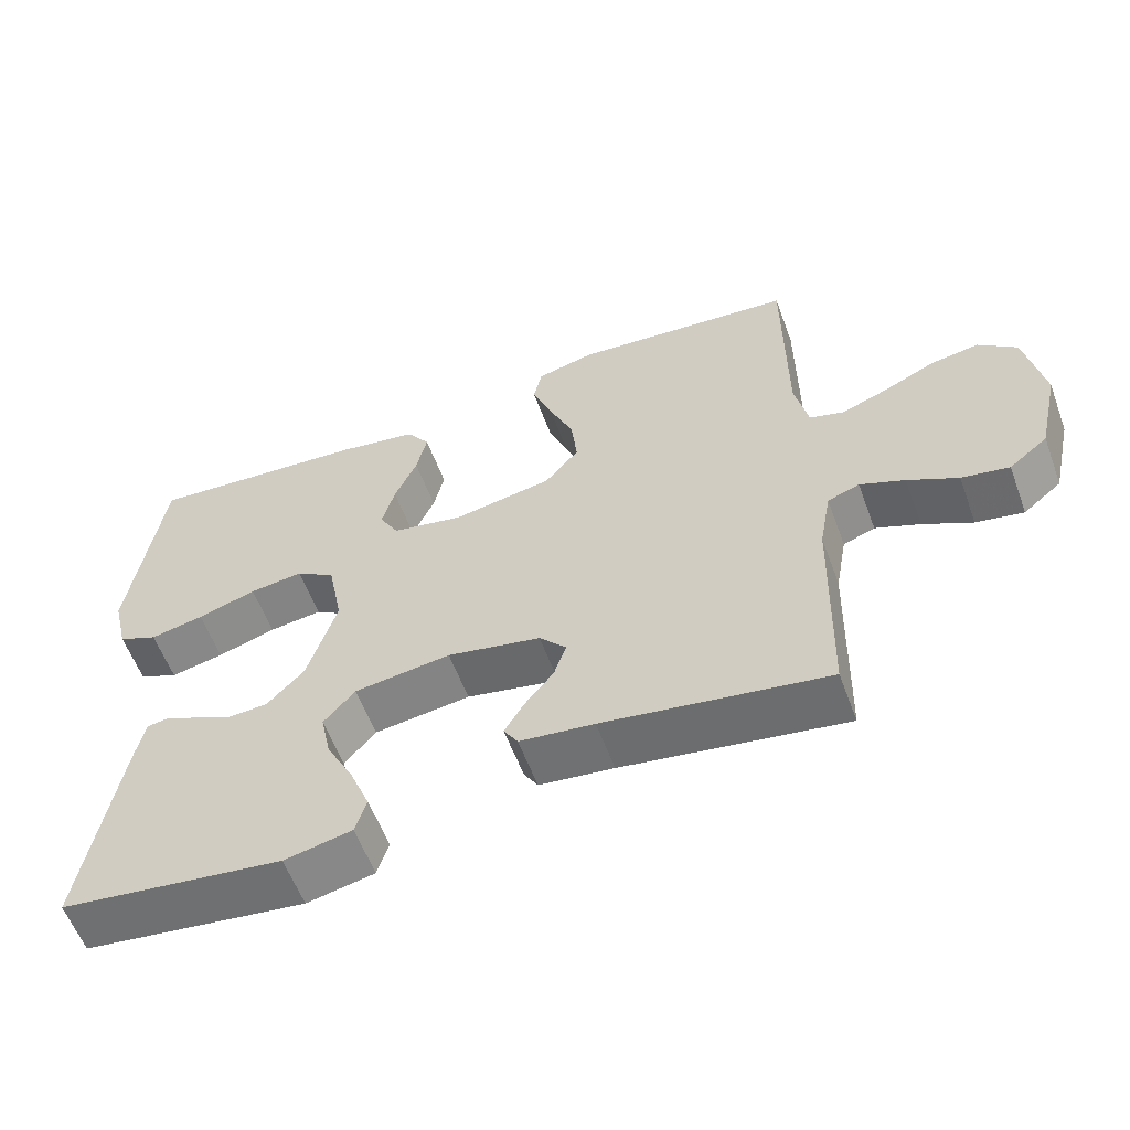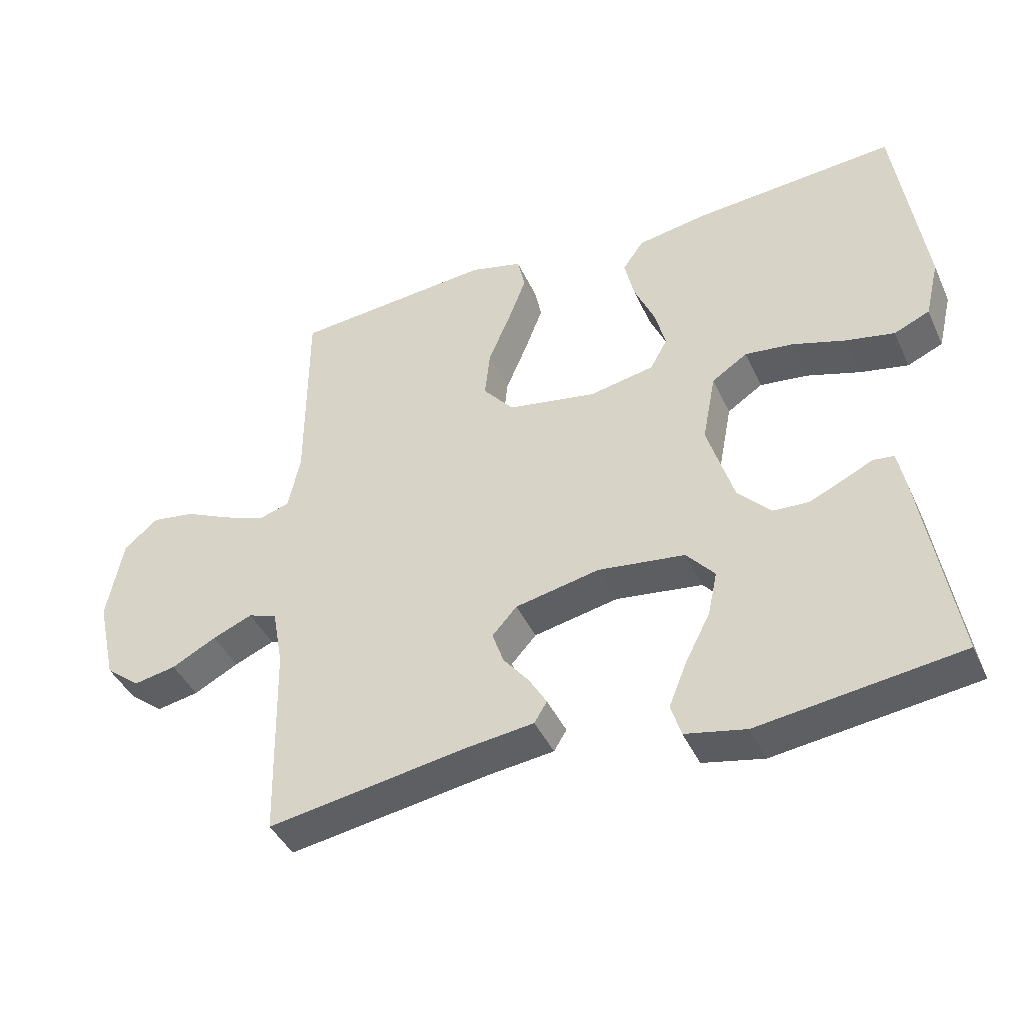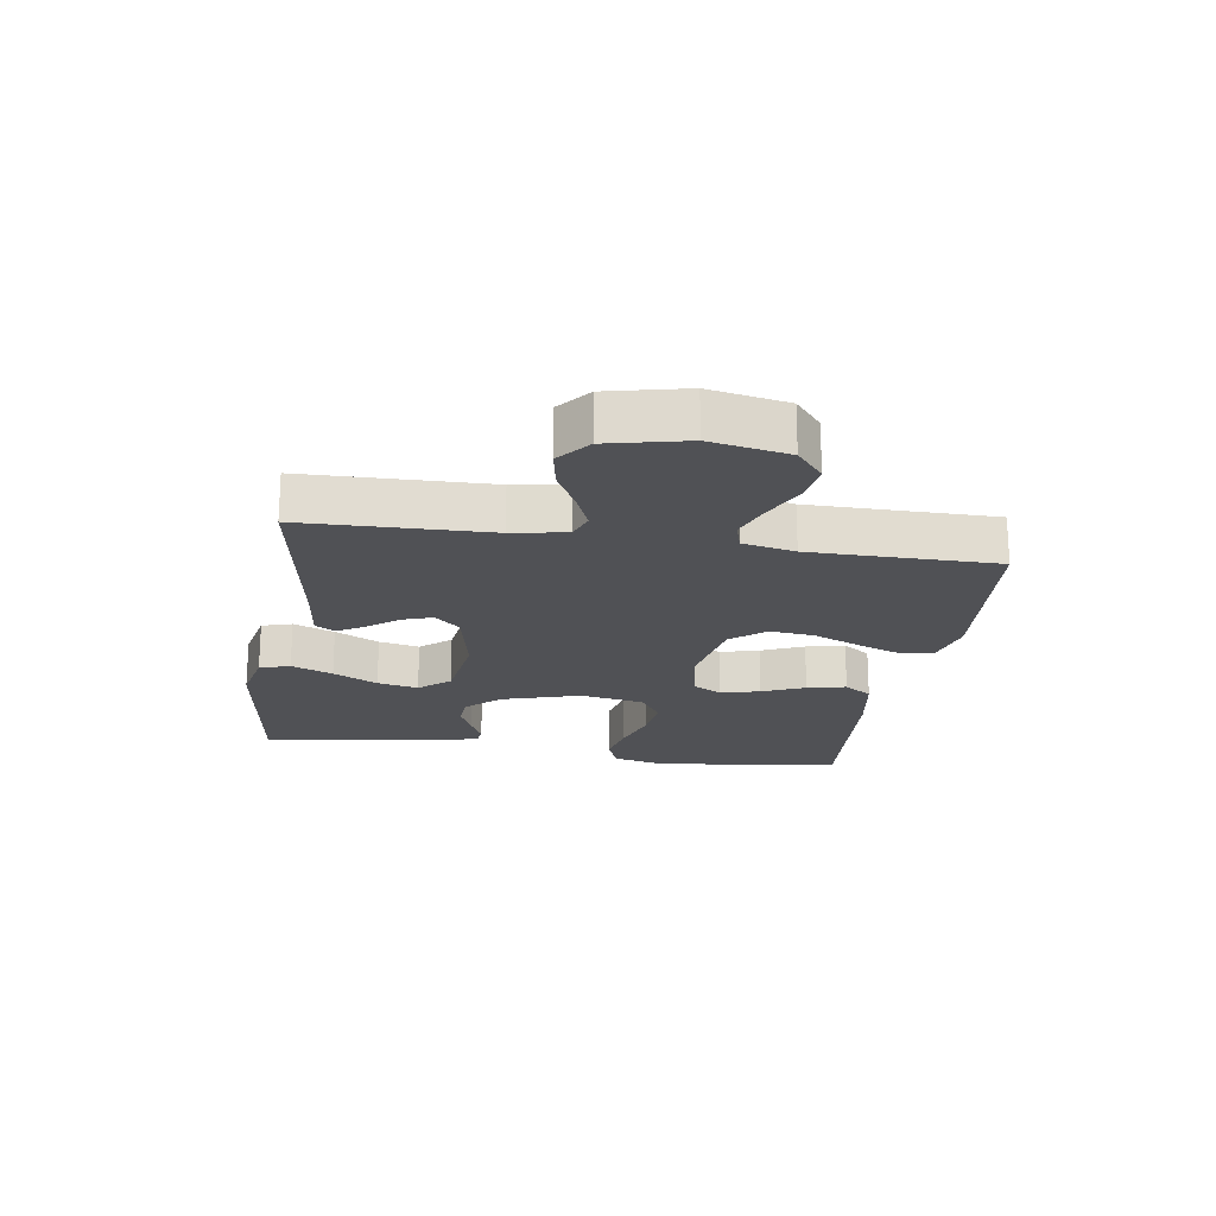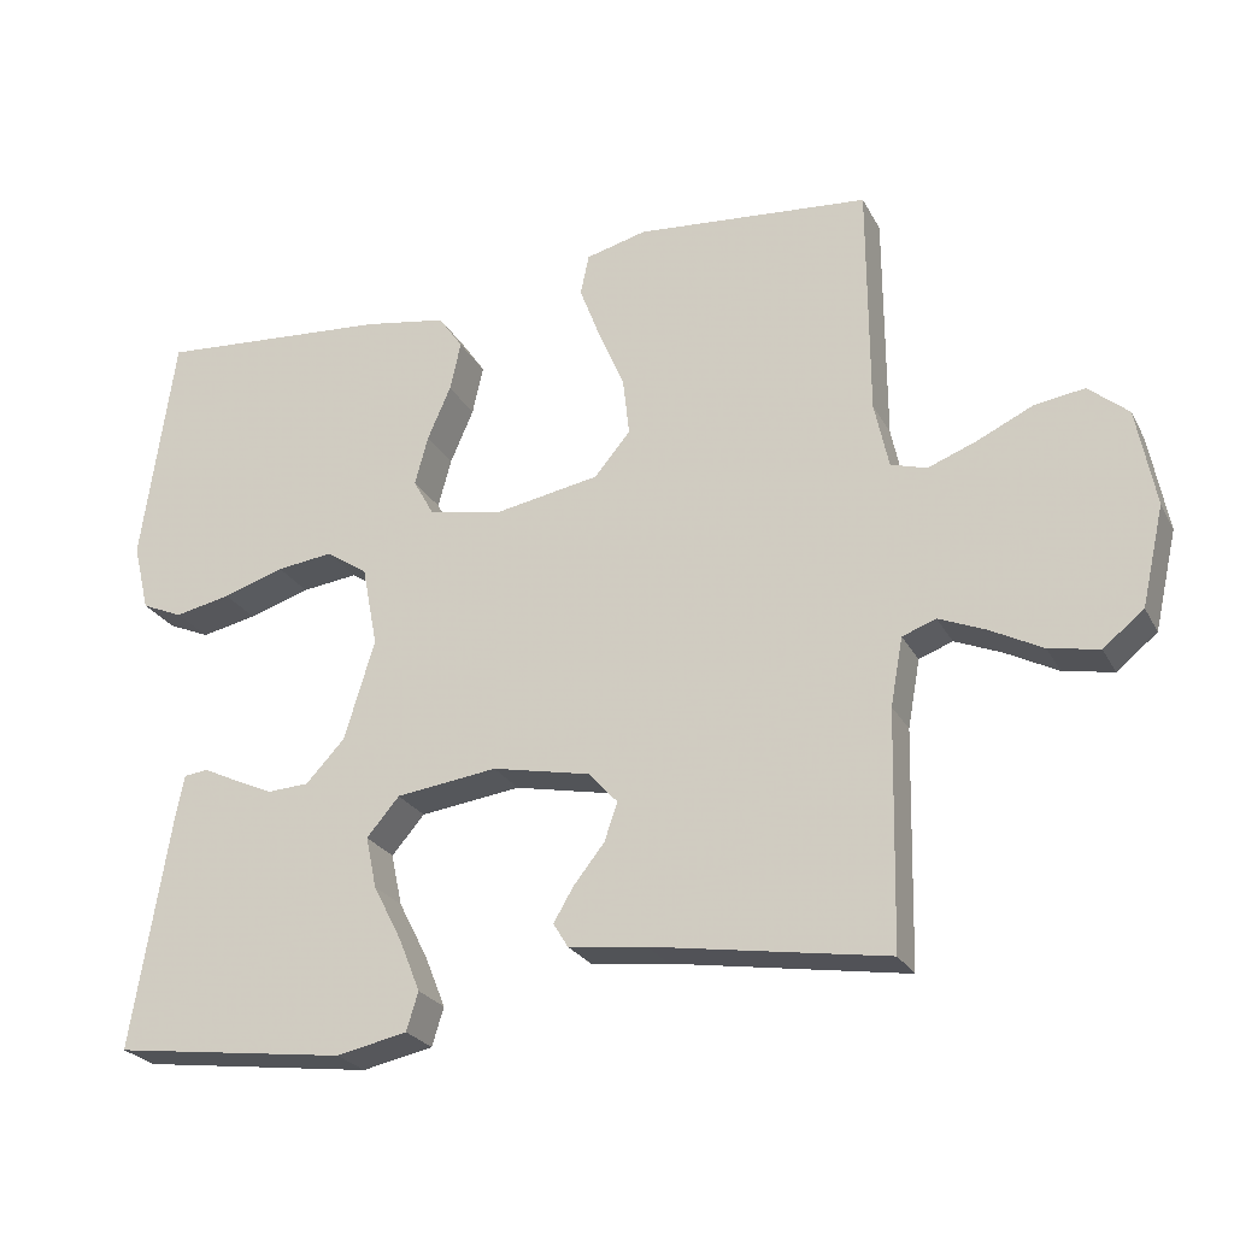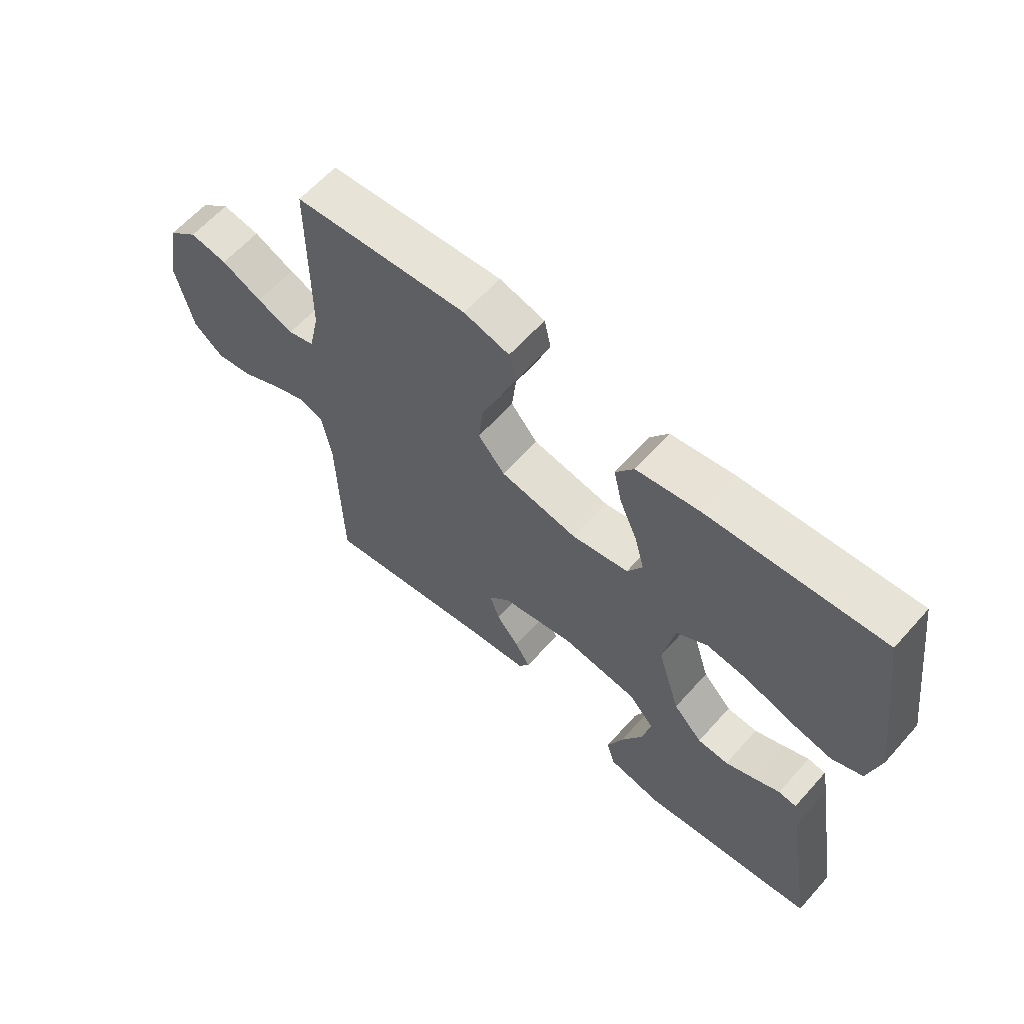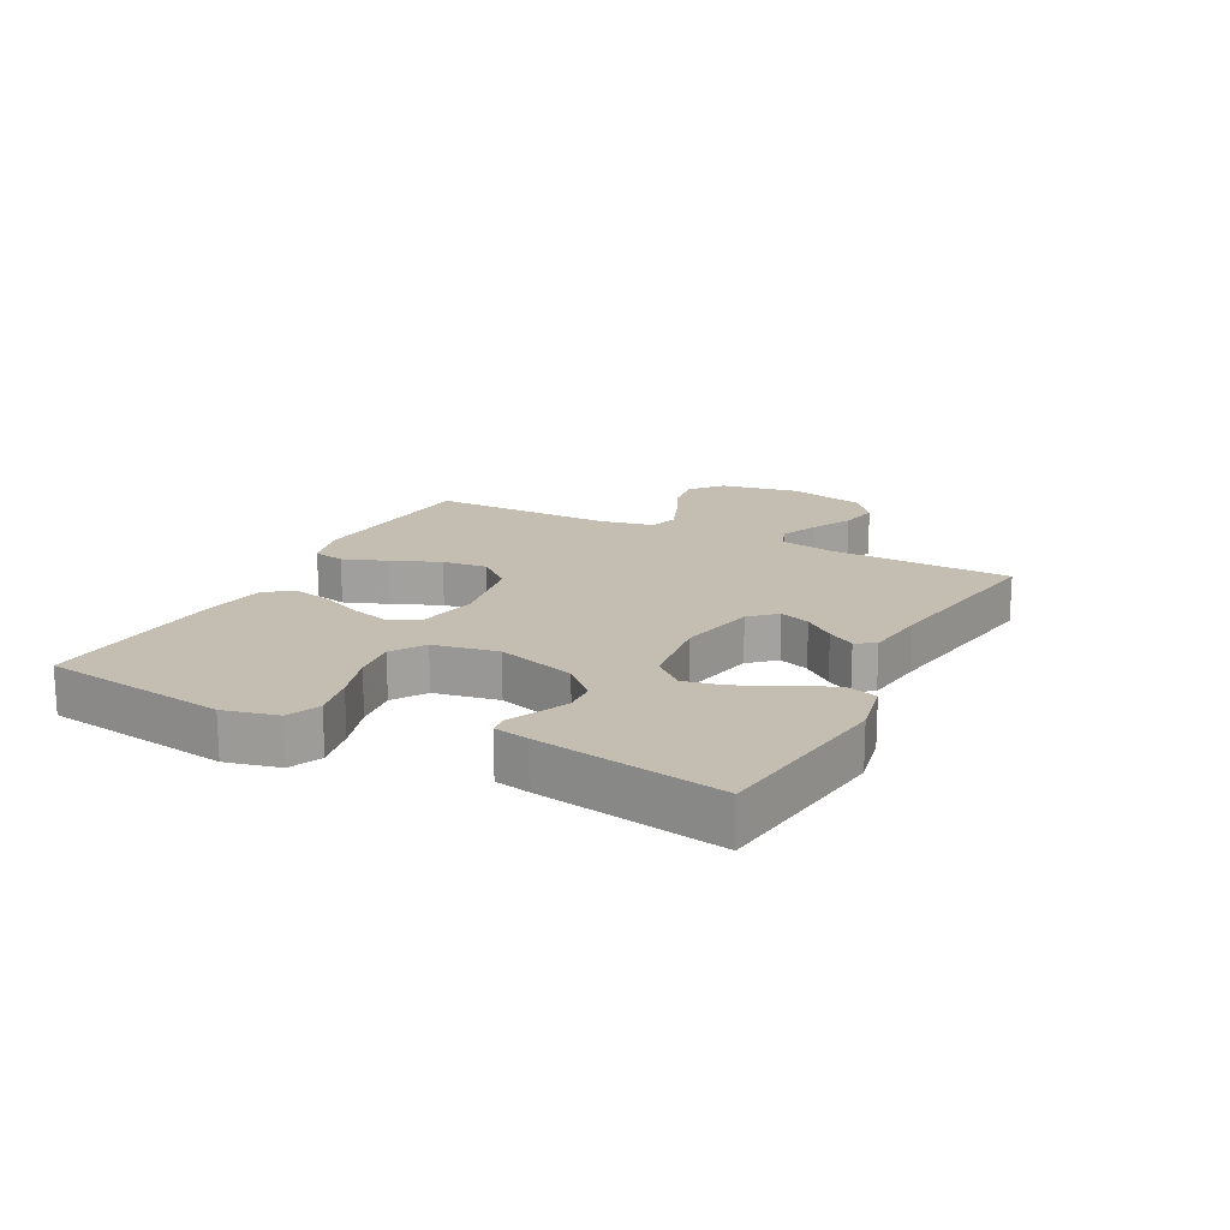
<metadata>
{"format":"obj","ext":"obj","renderer":"f3d","projection":"perspective","resolution":1024,"background":"white","views":[{"elev":-58.4,"azim":-159.7,"up":"+Z"},{"elev":-42.3,"azim":23.4,"up":"+Z"},{"elev":-20.2,"azim":-98.8,"up":"+Y"},{"elev":-24.8,"azim":-157.6,"up":"+Z"},{"elev":61.9,"azim":41.6,"up":"+Z"},{"elev":17.2,"azim":117.5,"up":"+Y"}]}
</metadata>
<code>
v -0.5 0.07 0.5
v -0.2 0.07 0.526
v -0.122 0.07 0.506
v -0.111 0.07 0.454
v -0.138 0.07 0.383
v -0.171 0.07 0.305
v -0.179 0.07 0.232
v -0.133 0.07 0.177
v 0 0.07 0.153
v 0.097 0.07 0.172
v 0.123 0.07 0.219
v 0.106 0.07 0.282
v 0.076 0.07 0.351
v 0.062 0.07 0.414
v 0.093 0.07 0.459
v 0.2 0.07 0.477
v 0.5 0.07 0.5
v 0.542 0.07 0.2
v 0.521 0.07 0.113
v 0.468 0.07 0.09
v 0.396 0.07 0.105
v 0.317 0.07 0.13
v 0.245 0.07 0.139
v 0.192 0.07 0.104
v 0.172 0.07 0
v 0.211 0.07 -0.128
v 0.261 0.07 -0.181
v 0.314 0.07 -0.184
v 0.365 0.07 -0.161
v 0.409 0.07 -0.14
v 0.44 0.07 -0.144
v 0.451 0.07 -0.2
v 0.5 0.07 -0.5
v 0.2 0.07 -0.539
v 0.109 0.07 -0.52
v 0.094 0.07 -0.471
v 0.121 0.07 -0.404
v 0.158 0.07 -0.332
v 0.172 0.07 -0.266
v 0.13 0.07 -0.217
v 0 0.07 -0.2
v -0.126 0.07 -0.226
v -0.163 0.07 -0.267
v -0.146 0.07 -0.316
v -0.107 0.07 -0.365
v -0.081 0.07 -0.409
v -0.1 0.07 -0.44
v -0.2 0.07 -0.452
v -0.5 0.07 -0.5
v -0.507 0.07 -0.2
v -0.523 0.07 -0.113
v -0.566 0.07 -0.097
v -0.626 0.07 -0.122
v -0.693 0.07 -0.157
v -0.757 0.07 -0.169
v -0.809 0.07 -0.127
v -0.838 0.07 0
v -0.814 0.07 0.126
v -0.763 0.07 0.169
v -0.698 0.07 0.159
v -0.628 0.07 0.126
v -0.565 0.07 0.102
v -0.519 0.07 0.116
v -0.501 0.07 0.2
v -0.5 0 0.5
v -0.2 0 0.526
v -0.122 0 0.506
v -0.111 0 0.454
v -0.138 0 0.383
v -0.171 0 0.305
v -0.179 0 0.232
v -0.133 0 0.177
v 0 0 0.153
v 0.097 0 0.172
v 0.123 0 0.219
v 0.106 0 0.282
v 0.076 0 0.351
v 0.062 0 0.414
v 0.093 0 0.459
v 0.2 0 0.477
v 0.5 0 0.5
v 0.542 0 0.2
v 0.521 0 0.113
v 0.468 0 0.09
v 0.396 0 0.105
v 0.317 0 0.13
v 0.245 0 0.139
v 0.192 0 0.104
v 0.172 0 0
v 0.211 0 -0.128
v 0.261 0 -0.181
v 0.314 0 -0.184
v 0.365 0 -0.161
v 0.409 0 -0.14
v 0.44 0 -0.144
v 0.451 0 -0.2
v 0.5 0 -0.5
v 0.2 0 -0.539
v 0.109 0 -0.52
v 0.094 0 -0.471
v 0.121 0 -0.404
v 0.158 0 -0.332
v 0.172 0 -0.266
v 0.13 0 -0.217
v 0 0 -0.2
v -0.126 0 -0.226
v -0.163 0 -0.267
v -0.146 0 -0.316
v -0.107 0 -0.365
v -0.081 0 -0.409
v -0.1 0 -0.44
v -0.2 0 -0.452
v -0.5 0 -0.5
v -0.507 0 -0.2
v -0.523 0 -0.113
v -0.566 0 -0.097
v -0.626 0 -0.122
v -0.693 0 -0.157
v -0.757 0 -0.169
v -0.809 0 -0.127
v -0.838 0 0
v -0.814 0 0.126
v -0.763 0 0.169
v -0.698 0 0.159
v -0.628 0 0.126
v -0.565 0 0.102
v -0.519 0 0.116
v -0.501 0 0.2
f 58 59 60 61
f 58 61 62
f 57 58 62
f 56 57 62 63
f 53 54 55 56
f 52 53 56 63
f 48 49 50
f 48 50 51
f 47 48 51
f 44 45 46 47
f 44 47 51
f 43 44 51
f 42 43 51
f 41 42 51 52
f 35 36 37 38
f 33 34 35 38
f 33 38 39
f 32 33 39 40
f 29 30 31 32
f 28 29 32
f 27 28 32 40
f 19 20 21 22
f 19 22 23
f 18 19 23
f 17 18 23
f 16 17 23 24
f 12 13 14 15
f 11 12 15 16
f 3 4 5 6
f 1 2 3 6
f 64 1 6 7
f 63 64 7 8
f 52 63 8 9
f 41 52 9 10
f 26 27 40 41
f 25 26 41 10
f 11 16 24 25
f 10 11 25
f 125 124 123 122
f 126 125 122
f 126 122 121
f 127 126 121 120
f 120 119 118 117
f 127 120 117 116
f 114 113 112
f 115 114 112
f 115 112 111
f 111 110 109 108
f 115 111 108
f 115 108 107
f 115 107 106
f 116 115 106 105
f 102 101 100 99
f 102 99 98 97
f 103 102 97
f 104 103 97 96
f 96 95 94 93
f 96 93 92
f 104 96 92 91
f 86 85 84 83
f 87 86 83
f 87 83 82
f 87 82 81
f 88 87 81 80
f 79 78 77 76
f 80 79 76 75
f 70 69 68 67
f 70 67 66 65
f 71 70 65 128
f 72 71 128 127
f 73 72 127 116
f 74 73 116 105
f 105 104 91 90
f 74 105 90 89
f 89 88 80 75
f 89 75 74
f 1 65 66 2
f 2 66 67 3
f 3 67 68 4
f 4 68 69 5
f 5 69 70 6
f 6 70 71 7
f 7 71 72 8
f 8 72 73 9
f 9 73 74 10
f 10 74 75 11
f 11 75 76 12
f 12 76 77 13
f 13 77 78 14
f 14 78 79 15
f 15 79 80 16
f 16 80 81 17
f 17 81 82 18
f 18 82 83 19
f 19 83 84 20
f 20 84 85 21
f 21 85 86 22
f 22 86 87 23
f 23 87 88 24
f 24 88 89 25
f 25 89 90 26
f 26 90 91 27
f 27 91 92 28
f 28 92 93 29
f 29 93 94 30
f 30 94 95 31
f 31 95 96 32
f 32 96 97 33
f 33 97 98 34
f 34 98 99 35
f 35 99 100 36
f 36 100 101 37
f 37 101 102 38
f 38 102 103 39
f 39 103 104 40
f 40 104 105 41
f 41 105 106 42
f 42 106 107 43
f 43 107 108 44
f 44 108 109 45
f 45 109 110 46
f 46 110 111 47
f 47 111 112 48
f 48 112 113 49
f 49 113 114 50
f 50 114 115 51
f 51 115 116 52
f 52 116 117 53
f 53 117 118 54
f 54 118 119 55
f 55 119 120 56
f 56 120 121 57
f 57 121 122 58
f 58 122 123 59
f 59 123 124 60
f 60 124 125 61
f 61 125 126 62
f 62 126 127 63
f 63 127 128 64
f 64 128 65 1

</code>
